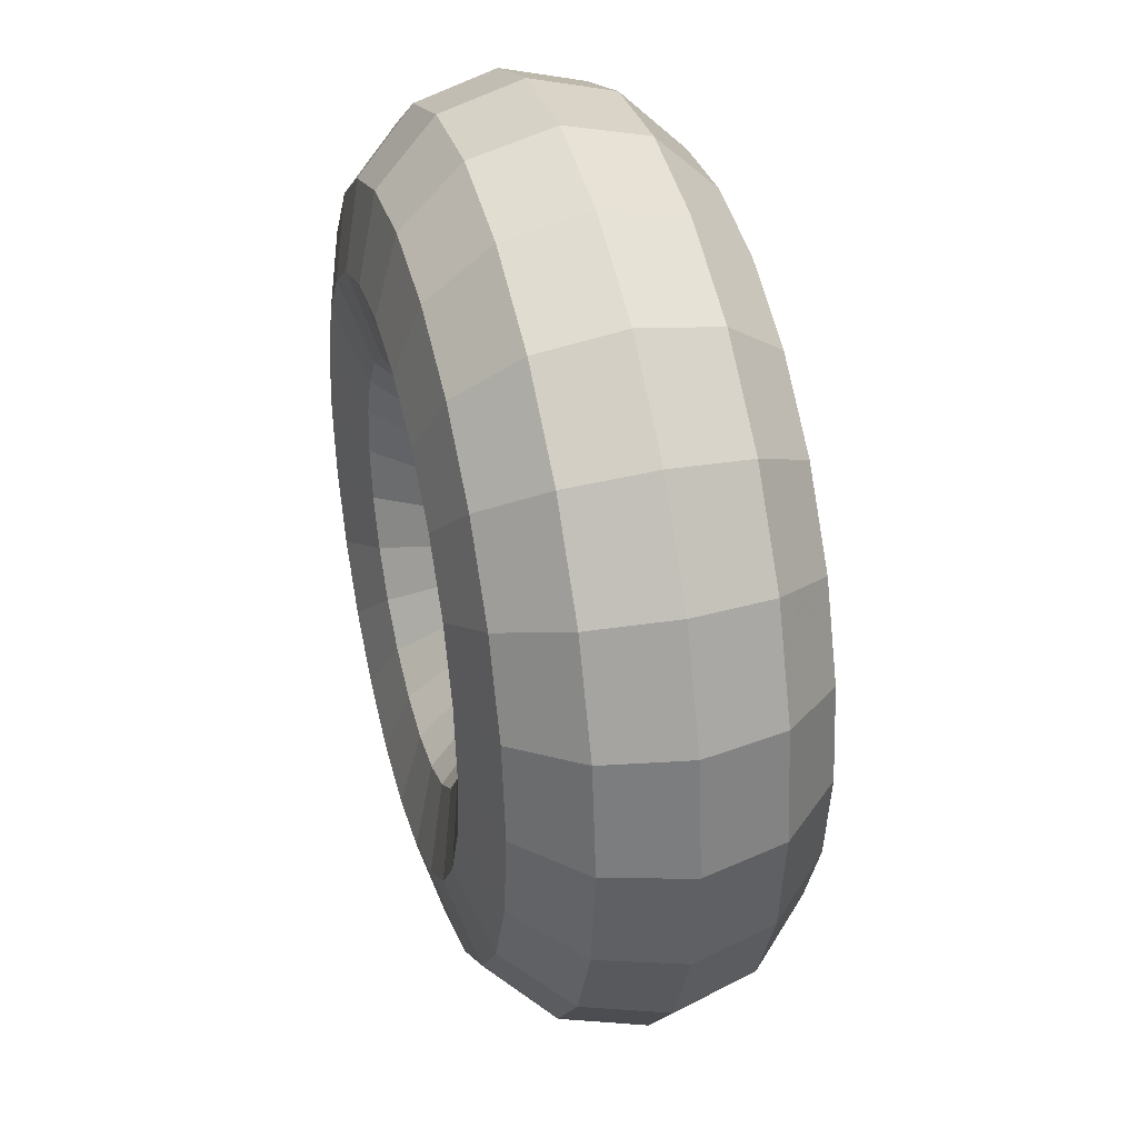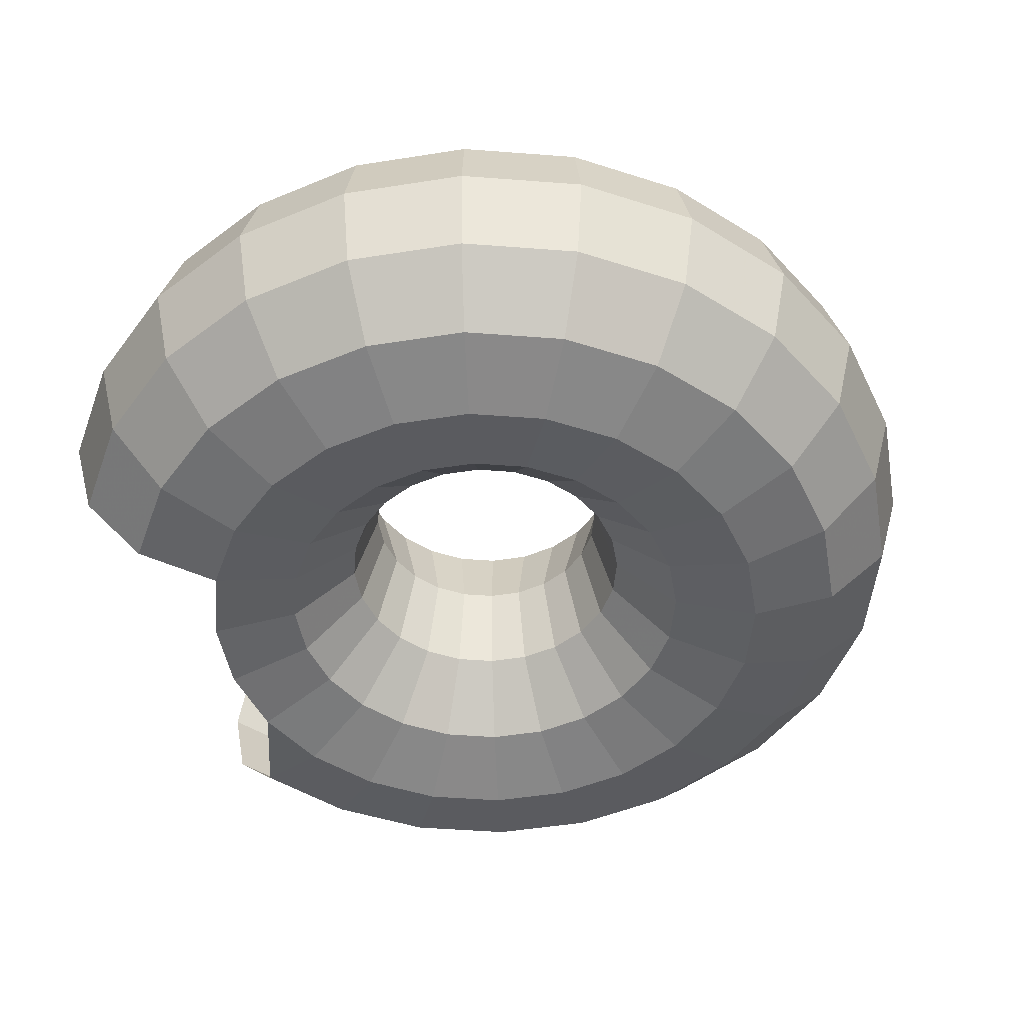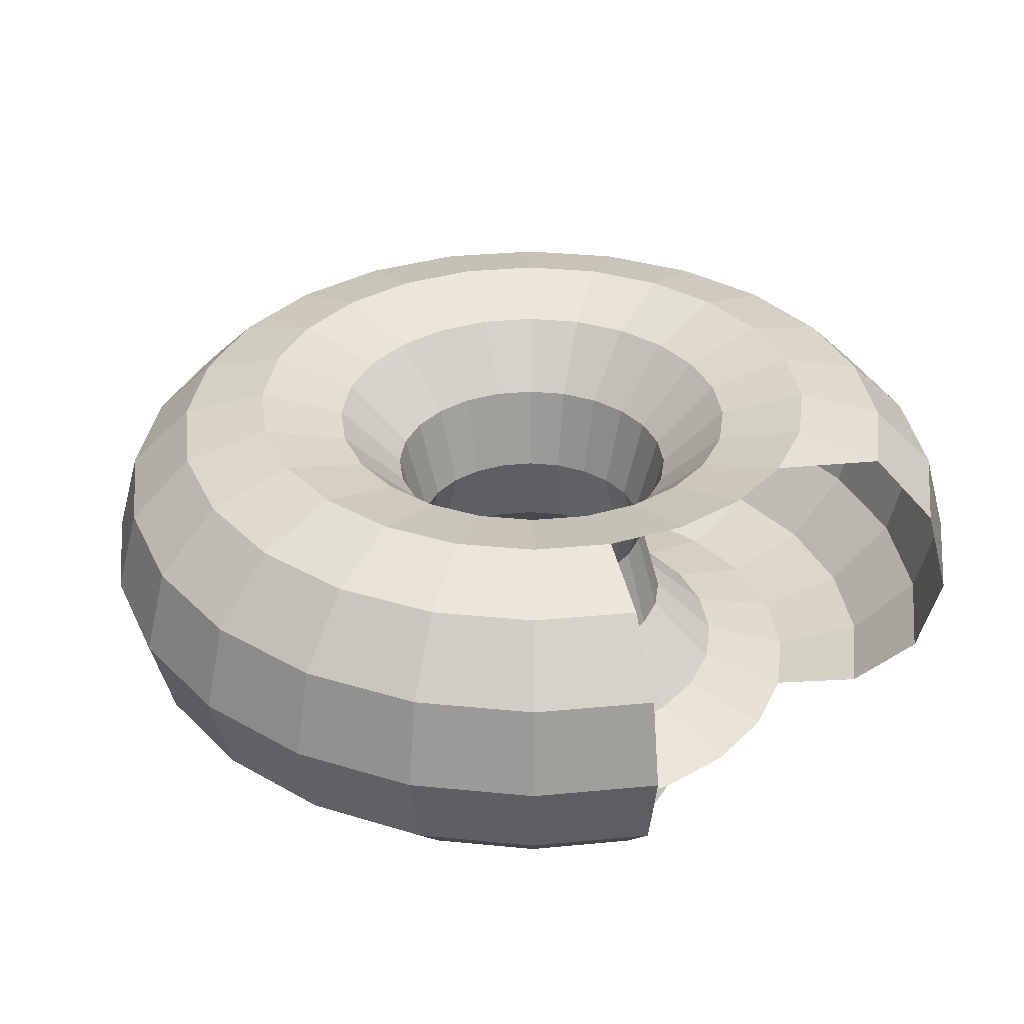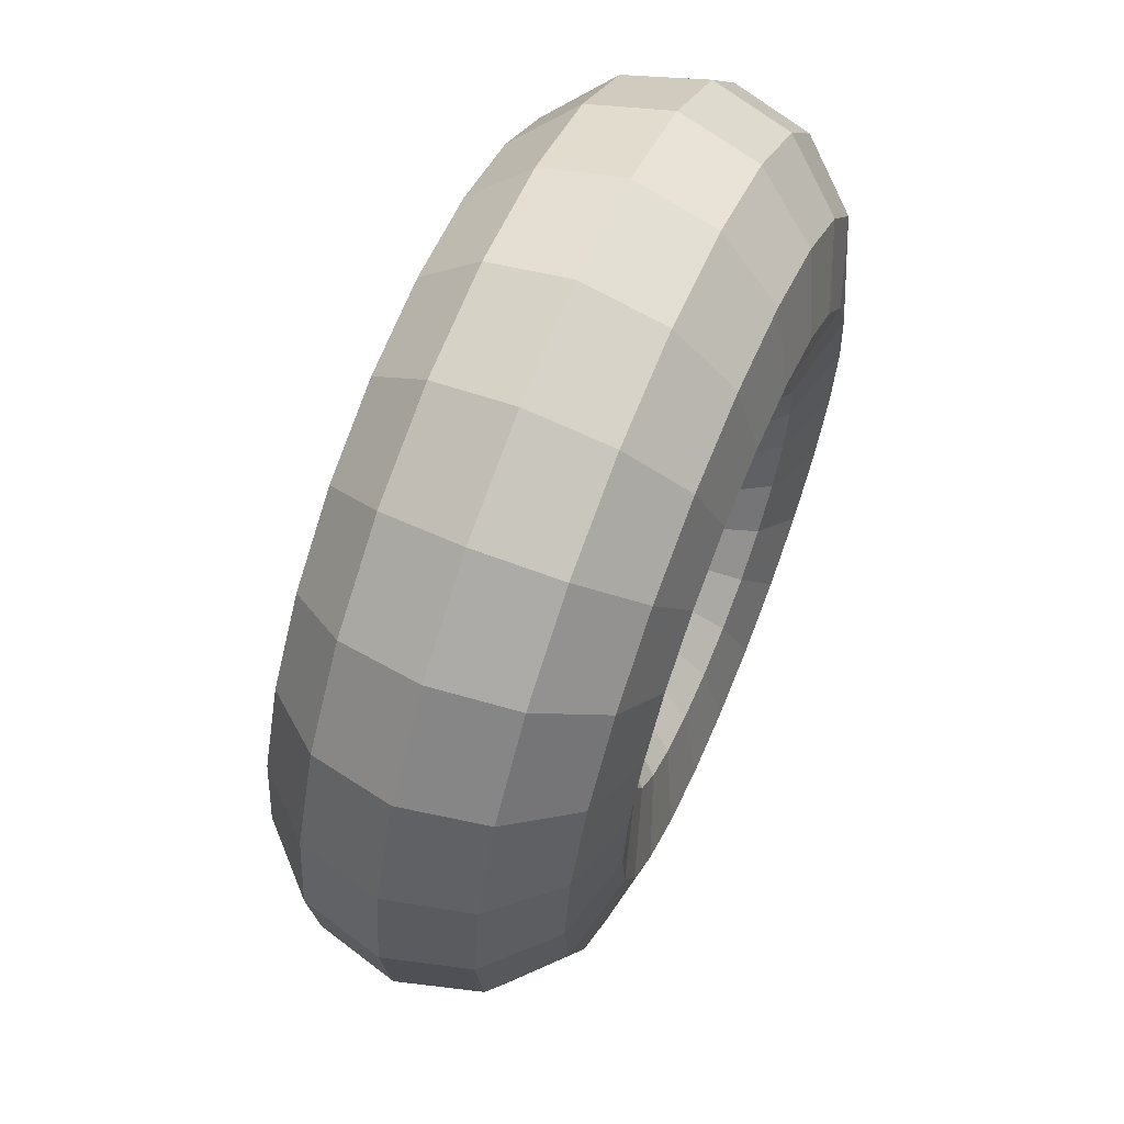
<metadata>
{"format":"obj","ext":"obj","renderer":"f3d","projection":"perspective","resolution":1024,"background":"white","views":[{"elev":38.3,"azim":-104.8,"up":"+Z"},{"elev":-48.1,"azim":-162.4,"up":"+Y"},{"elev":34.2,"azim":45.1,"up":"+Y"},{"elev":63.7,"azim":-67.4,"up":"+Z"}]}
</metadata>
<code>
v  -0 0 -14.35
v  3.532 2.629 -13.18
v  3.714 0 -13.86
v  -0 2.629 -13.65
v  3.034 4.553 -11.32
v  -0 4.553 -11.72
v  2.354 5.258 -8.784
v  -0 5.258 -9.094
v  1.673 4.553 -6.245
v  -0 4.553 -6.465
v  1.175 2.629 -4.386
v  -0 2.629 -4.54
v  0.9928 0 -3.705
v  -0 0 -3.836
v  1.175 -2.629 -4.386
v  -0 -2.629 -4.54
v  1.673 -4.553 -6.245
v  -0 -4.553 -6.465
v  2.354 -5.258 -8.784
v  -0 -5.258 -9.094
v  3.034 -4.553 -11.32
v  -0 -4.553 -11.72
v  3.532 -2.629 -13.18
v  -0 -2.629 -13.65
v  6.823 2.629 -11.82
v  7.176 0 -12.43
v  5.861 4.553 -10.15
v  4.547 5.258 -7.875
v  3.232 4.553 -5.599
v  2.27 2.629 -3.932
v  1.918 0 -3.322
v  2.27 -2.629 -3.932
v  3.232 -4.553 -5.599
v  4.547 -5.258 -7.875
v  5.861 -4.553 -10.15
v  6.823 -2.629 -11.82
v  9.65 2.629 -9.65
v  10.15 0 -10.15
v  8.289 4.553 -8.289
v  6.43 5.258 -6.43
v  4.571 4.553 -4.571
v  3.211 2.629 -3.211
v  2.712 0 -2.712
v  3.211 -2.629 -3.211
v  4.571 -4.553 -4.571
v  6.43 -5.258 -6.43
v  8.289 -4.553 -8.289
v  9.65 -2.629 -9.65
v  11.82 2.629 -6.823
v  12.43 0 -7.176
v  10.15 4.553 -5.861
v  7.875 5.258 -4.547
v  5.599 4.553 -3.232
v  3.932 2.629 -2.27
v  3.322 0 -1.918
v  3.932 -2.629 -2.27
v  5.599 -4.553 -3.232
v  7.875 -5.258 -4.547
v  10.15 -4.553 -5.861
v  11.82 -2.629 -6.823
v  6.245 4.553 -1.673
v  8.784 5.258 -2.354
v  4.386 2.629 -1.175
v  3.705 0 -0.9928
v  4.386 -2.629 -1.175
v  6.245 -4.553 -1.673
v  8.784 -5.258 -2.354
v  6.465 4.553 -0
v  9.094 5.258 -0
v  4.54 2.629 -0
v  3.836 0 -0
v  4.54 -2.629 -0
v  6.465 -4.553 -0
v  9.094 -5.258 -0
v  6.245 4.553 1.673
v  8.784 5.258 2.354
v  4.386 2.629 1.175
v  3.705 0 0.9928
v  4.386 -2.629 1.175
v  6.245 -4.553 1.673
v  8.784 -5.258 2.354
v  5.599 4.553 3.232
v  7.875 5.258 4.547
v  3.932 2.629 2.27
v  3.322 0 1.918
v  3.932 -2.629 2.27
v  5.599 -4.553 3.232
v  7.875 -5.258 4.547
v  10.15 -4.553 5.861
v  12.43 0 7.176
v  9.65 2.629 9.65
v  10.15 0 10.15
v  11.82 2.629 6.823
v  8.289 4.553 8.289
v  10.15 4.553 5.861
v  6.43 5.258 6.43
v  4.571 4.553 4.571
v  3.211 2.629 3.211
v  2.712 0 2.712
v  3.211 -2.629 3.211
v  4.571 -4.553 4.571
v  6.43 -5.258 6.43
v  8.289 -4.553 8.289
v  9.65 -2.629 9.65
v  11.82 -2.629 6.823
v  6.823 2.629 11.82
v  7.176 0 12.43
v  5.861 4.553 10.15
v  4.547 5.258 7.875
v  3.232 4.553 5.599
v  2.27 2.629 3.932
v  1.918 0 3.322
v  2.27 -2.629 3.932
v  3.232 -4.553 5.599
v  4.547 -5.258 7.875
v  5.861 -4.553 10.15
v  6.823 -2.629 11.82
v  3.532 2.629 13.18
v  3.714 0 13.86
v  3.034 4.553 11.32
v  2.354 5.258 8.784
v  1.673 4.553 6.245
v  1.175 2.629 4.386
v  0.9928 0 3.705
v  1.175 -2.629 4.386
v  1.673 -4.553 6.245
v  2.354 -5.258 8.784
v  3.034 -4.553 11.32
v  3.532 -2.629 13.18
v  0 2.629 13.65
v  0 0 14.35
v  0 4.553 11.72
v  0 5.258 9.094
v  0 4.553 6.465
v  0 2.629 4.54
v  0 0 3.836
v  0 -2.629 4.54
v  0 -4.553 6.465
v  0 -5.258 9.094
v  0 -4.553 11.72
v  0 -2.629 13.65
v  -3.532 2.629 13.18
v  -3.714 0 13.86
v  -3.034 4.553 11.32
v  -2.354 5.258 8.784
v  -1.673 4.553 6.245
v  -1.175 2.629 4.386
v  -0.9928 0 3.705
v  -1.175 -2.629 4.386
v  -1.673 -4.553 6.245
v  -2.354 -5.258 8.784
v  -3.034 -4.553 11.32
v  -3.532 -2.629 13.18
v  -6.823 2.629 11.82
v  -7.176 0 12.43
v  -5.861 4.553 10.15
v  -4.547 5.258 7.875
v  -3.232 4.553 5.599
v  -2.27 2.629 3.932
v  -1.918 0 3.322
v  -2.27 -2.629 3.932
v  -3.232 -4.553 5.599
v  -4.547 -5.258 7.875
v  -5.861 -4.553 10.15
v  -6.823 -2.629 11.82
v  -9.65 2.629 9.65
v  -10.15 0 10.15
v  -8.289 4.553 8.289
v  -6.43 5.258 6.43
v  -4.571 4.553 4.571
v  -3.211 2.629 3.211
v  -2.712 0 2.712
v  -3.211 -2.629 3.211
v  -4.571 -4.553 4.571
v  -6.43 -5.258 6.43
v  -8.289 -4.553 8.289
v  -9.65 -2.629 9.65
v  -11.82 2.629 6.823
v  -12.43 0 7.176
v  -10.15 4.553 5.861
v  -7.875 5.258 4.547
v  -5.599 4.553 3.232
v  -3.932 2.629 2.27
v  -3.322 0 1.918
v  -3.932 -2.629 2.27
v  -5.599 -4.553 3.232
v  -7.875 -5.258 4.547
v  -10.15 -4.553 5.861
v  -11.82 -2.629 6.823
v  -13.18 2.629 3.532
v  -13.86 0 3.714
v  -11.32 4.553 3.034
v  -8.784 5.258 2.354
v  -6.245 4.553 1.673
v  -4.386 2.629 1.175
v  -3.705 0 0.9928
v  -4.386 -2.629 1.175
v  -6.245 -4.553 1.673
v  -8.784 -5.258 2.354
v  -11.32 -4.553 3.034
v  -13.18 -2.629 3.532
v  -13.65 2.629 0
v  -14.35 0 0
v  -11.72 4.553 0
v  -9.094 5.258 0
v  -6.465 4.553 0
v  -4.54 2.629 0
v  -3.836 0 0
v  -4.54 -2.629 0
v  -6.465 -4.553 0
v  -9.094 -5.258 0
v  -11.72 -4.553 0
v  -13.65 -2.629 0
v  -13.18 2.629 -3.532
v  -13.86 0 -3.714
v  -11.32 4.553 -3.034
v  -8.784 5.258 -2.354
v  -6.245 4.553 -1.673
v  -4.386 2.629 -1.175
v  -3.705 0 -0.9928
v  -4.386 -2.629 -1.175
v  -6.245 -4.553 -1.673
v  -8.784 -5.258 -2.354
v  -11.32 -4.553 -3.034
v  -13.18 -2.629 -3.532
v  -11.82 2.629 -6.823
v  -12.43 0 -7.176
v  -10.15 4.553 -5.861
v  -7.875 5.258 -4.547
v  -5.599 4.553 -3.232
v  -3.932 2.629 -2.27
v  -3.322 0 -1.918
v  -3.932 -2.629 -2.27
v  -5.599 -4.553 -3.232
v  -7.875 -5.258 -4.547
v  -10.15 -4.553 -5.861
v  -11.82 -2.629 -6.823
v  -9.65 2.629 -9.65
v  -10.15 0 -10.15
v  -8.289 4.553 -8.289
v  -6.43 5.258 -6.43
v  -4.571 4.553 -4.571
v  -3.211 2.629 -3.211
v  -2.712 0 -2.712
v  -3.211 -2.629 -3.211
v  -4.571 -4.553 -4.571
v  -6.43 -5.258 -6.43
v  -8.289 -4.553 -8.289
v  -9.65 -2.629 -9.65
v  -6.823 2.629 -11.82
v  -7.176 0 -12.43
v  -5.861 4.553 -10.15
v  -4.547 5.258 -7.875
v  -3.232 4.553 -5.599
v  -2.27 2.629 -3.932
v  -1.918 0 -3.322
v  -2.27 -2.629 -3.932
v  -3.232 -4.553 -5.599
v  -4.547 -5.258 -7.875
v  -5.861 -4.553 -10.15
v  -6.823 -2.629 -11.82
v  -3.532 2.629 -13.18
v  -3.714 0 -13.86
v  -3.034 4.553 -11.32
v  -2.354 5.258 -8.784
v  -1.673 4.553 -6.245
v  -1.175 2.629 -4.386
v  -0.9928 0 -3.705
v  -1.175 -2.629 -4.386
v  -1.673 -4.553 -6.245
v  -2.354 -5.258 -8.784
v  -3.034 -4.553 -11.32
v  -3.532 -2.629 -13.18
g Torus005
f 1 2 3
f 4 5 2
f 6 7 5
f 8 9 7
f 10 11 9
f 12 13 11
f 14 15 13
f 16 17 15
f 18 19 17
f 20 21 19
f 22 23 21
f 24 3 23
f 3 25 26
f 2 27 25
f 5 28 27
f 7 29 28
f 9 30 29
f 11 31 30
f 13 32 31
f 15 33 32
f 17 34 33
f 19 35 34
f 21 36 35
f 23 26 36
f 26 37 38
f 25 39 37
f 27 40 39
f 28 41 40
f 29 42 41
f 30 43 42
f 31 44 43
f 32 45 44
f 33 46 45
f 34 47 46
f 35 48 47
f 36 38 48
f 38 49 50
f 37 51 49
f 39 52 51
f 40 53 52
f 41 54 53
f 42 55 54
f 43 56 55
f 44 57 56
f 45 58 57
f 46 59 58
f 47 60 59
f 48 50 60
f 52 61 62
f 53 63 61
f 54 64 63
f 55 65 64
f 56 66 65
f 57 67 66
f 62 68 69
f 61 70 68
f 63 71 70
f 64 72 71
f 65 73 72
f 66 74 73
f 69 75 76
f 68 77 75
f 70 78 77
f 71 79 78
f 72 80 79
f 73 81 80
f 76 82 83
f 75 84 82
f 77 85 84
f 78 86 85
f 79 87 86
f 80 88 87
f 81 89 88
f 90 91 92
f 93 94 91
f 95 96 94
f 83 97 96
f 82 98 97
f 84 99 98
f 85 100 99
f 86 101 100
f 87 102 101
f 88 103 102
f 89 104 103
f 105 92 104
f 92 106 107
f 91 108 106
f 94 109 108
f 96 110 109
f 97 111 110
f 98 112 111
f 99 113 112
f 100 114 113
f 101 115 114
f 102 116 115
f 103 117 116
f 104 107 117
f 107 118 119
f 106 120 118
f 108 121 120
f 109 122 121
f 110 123 122
f 111 124 123
f 112 125 124
f 113 126 125
f 114 127 126
f 115 128 127
f 116 129 128
f 117 119 129
f 119 130 131
f 118 132 130
f 120 133 132
f 121 134 133
f 122 135 134
f 123 136 135
f 124 137 136
f 125 138 137
f 126 139 138
f 127 140 139
f 128 141 140
f 129 131 141
f 131 142 143
f 130 144 142
f 132 145 144
f 133 146 145
f 134 147 146
f 135 148 147
f 136 149 148
f 137 150 149
f 138 151 150
f 139 152 151
f 140 153 152
f 141 143 153
f 143 154 155
f 142 156 154
f 144 157 156
f 145 158 157
f 146 159 158
f 147 160 159
f 148 161 160
f 149 162 161
f 150 163 162
f 151 164 163
f 152 165 164
f 153 155 165
f 155 166 167
f 154 168 166
f 156 169 168
f 157 170 169
f 158 171 170
f 159 172 171
f 160 173 172
f 161 174 173
f 162 175 174
f 163 176 175
f 164 177 176
f 165 167 177
f 167 178 179
f 166 180 178
f 168 181 180
f 169 182 181
f 170 183 182
f 171 184 183
f 172 185 184
f 173 186 185
f 174 187 186
f 175 188 187
f 176 189 188
f 177 179 189
f 179 190 191
f 178 192 190
f 180 193 192
f 181 194 193
f 182 195 194
f 183 196 195
f 184 197 196
f 185 198 197
f 186 199 198
f 187 200 199
f 188 201 200
f 189 191 201
f 191 202 203
f 190 204 202
f 192 205 204
f 193 206 205
f 194 207 206
f 195 208 207
f 196 209 208
f 197 210 209
f 198 211 210
f 199 212 211
f 200 213 212
f 201 203 213
f 203 214 215
f 202 216 214
f 204 217 216
f 205 218 217
f 206 219 218
f 207 220 219
f 208 221 220
f 209 222 221
f 210 223 222
f 211 224 223
f 212 225 224
f 213 215 225
f 215 226 227
f 214 228 226
f 216 229 228
f 217 230 229
f 218 231 230
f 219 232 231
f 220 233 232
f 221 234 233
f 222 235 234
f 223 236 235
f 224 237 236
f 225 227 237
f 227 238 239
f 226 240 238
f 228 241 240
f 229 242 241
f 230 243 242
f 231 244 243
f 232 245 244
f 233 246 245
f 234 247 246
f 235 248 247
f 236 249 248
f 237 239 249
f 239 250 251
f 238 252 250
f 240 253 252
f 241 254 253
f 242 255 254
f 243 256 255
f 244 257 256
f 245 258 257
f 246 259 258
f 247 260 259
f 248 261 260
f 249 251 261
f 251 262 263
f 250 264 262
f 252 265 264
f 253 266 265
f 254 267 266
f 255 268 267
f 256 269 268
f 257 270 269
f 258 271 270
f 259 272 271
f 260 273 272
f 261 263 273
f 263 4 1
f 262 6 4
f 264 8 6
f 265 10 8
f 266 12 10
f 267 14 12
f 268 16 14
f 269 18 16
f 270 20 18
f 271 22 20
f 272 24 22
f 273 1 24
f 1 4 2
f 4 6 5
f 6 8 7
f 8 10 9
f 10 12 11
f 12 14 13
f 14 16 15
f 16 18 17
f 18 20 19
f 20 22 21
f 22 24 23
f 24 1 3
f 3 2 25
f 2 5 27
f 5 7 28
f 7 9 29
f 9 11 30
f 11 13 31
f 13 15 32
f 15 17 33
f 17 19 34
f 19 21 35
f 21 23 36
f 23 3 26
f 26 25 37
f 25 27 39
f 27 28 40
f 28 29 41
f 29 30 42
f 30 31 43
f 31 32 44
f 32 33 45
f 33 34 46
f 34 35 47
f 35 36 48
f 36 26 38
f 38 37 49
f 37 39 51
f 39 40 52
f 40 41 53
f 41 42 54
f 42 43 55
f 43 44 56
f 44 45 57
f 45 46 58
f 46 47 59
f 47 48 60
f 48 38 50
f 51 52 62
f 52 53 61
f 53 54 63
f 54 55 64
f 55 56 65
f 56 57 66
f 57 58 67
f 62 61 68
f 61 63 70
f 63 64 71
f 64 65 72
f 65 66 73
f 66 67 74
f 69 68 75
f 68 70 77
f 70 71 78
f 71 72 79
f 72 73 80
f 73 74 81
f 76 75 82
f 75 77 84
f 77 78 85
f 78 79 86
f 79 80 87
f 80 81 88
f 90 93 91
f 93 95 94
f 95 83 96
f 83 82 97
f 82 84 98
f 84 85 99
f 85 86 100
f 86 87 101
f 87 88 102
f 88 89 103
f 89 105 104
f 105 90 92
f 92 91 106
f 91 94 108
f 94 96 109
f 96 97 110
f 97 98 111
f 98 99 112
f 99 100 113
f 100 101 114
f 101 102 115
f 102 103 116
f 103 104 117
f 104 92 107
f 107 106 118
f 106 108 120
f 108 109 121
f 109 110 122
f 110 111 123
f 111 112 124
f 112 113 125
f 113 114 126
f 114 115 127
f 115 116 128
f 116 117 129
f 117 107 119
f 119 118 130
f 118 120 132
f 120 121 133
f 121 122 134
f 122 123 135
f 123 124 136
f 124 125 137
f 125 126 138
f 126 127 139
f 127 128 140
f 128 129 141
f 129 119 131
f 131 130 142
f 130 132 144
f 132 133 145
f 133 134 146
f 134 135 147
f 135 136 148
f 136 137 149
f 137 138 150
f 138 139 151
f 139 140 152
f 140 141 153
f 141 131 143
f 143 142 154
f 142 144 156
f 144 145 157
f 145 146 158
f 146 147 159
f 147 148 160
f 148 149 161
f 149 150 162
f 150 151 163
f 151 152 164
f 152 153 165
f 153 143 155
f 155 154 166
f 154 156 168
f 156 157 169
f 157 158 170
f 158 159 171
f 159 160 172
f 160 161 173
f 161 162 174
f 162 163 175
f 163 164 176
f 164 165 177
f 165 155 167
f 167 166 178
f 166 168 180
f 168 169 181
f 169 170 182
f 170 171 183
f 171 172 184
f 172 173 185
f 173 174 186
f 174 175 187
f 175 176 188
f 176 177 189
f 177 167 179
f 179 178 190
f 178 180 192
f 180 181 193
f 181 182 194
f 182 183 195
f 183 184 196
f 184 185 197
f 185 186 198
f 186 187 199
f 187 188 200
f 188 189 201
f 189 179 191
f 191 190 202
f 190 192 204
f 192 193 205
f 193 194 206
f 194 195 207
f 195 196 208
f 196 197 209
f 197 198 210
f 198 199 211
f 199 200 212
f 200 201 213
f 201 191 203
f 203 202 214
f 202 204 216
f 204 205 217
f 205 206 218
f 206 207 219
f 207 208 220
f 208 209 221
f 209 210 222
f 210 211 223
f 211 212 224
f 212 213 225
f 213 203 215
f 215 214 226
f 214 216 228
f 216 217 229
f 217 218 230
f 218 219 231
f 219 220 232
f 220 221 233
f 221 222 234
f 222 223 235
f 223 224 236
f 224 225 237
f 225 215 227
f 227 226 238
f 226 228 240
f 228 229 241
f 229 230 242
f 230 231 243
f 231 232 244
f 232 233 245
f 233 234 246
f 234 235 247
f 235 236 248
f 236 237 249
f 237 227 239
f 239 238 250
f 238 240 252
f 240 241 253
f 241 242 254
f 242 243 255
f 243 244 256
f 244 245 257
f 245 246 258
f 246 247 259
f 247 248 260
f 248 249 261
f 249 239 251
f 251 250 262
f 250 252 264
f 252 253 265
f 253 254 266
f 254 255 267
f 255 256 268
f 256 257 269
f 257 258 270
f 258 259 271
f 259 260 272
f 260 261 273
f 261 251 263
f 263 262 4
f 262 264 6
f 264 265 8
f 265 266 10
f 266 267 12
f 267 268 14
f 268 269 16
f 269 270 18
f 270 271 20
f 271 272 22
f 272 273 24
f 273 263 1

</code>
